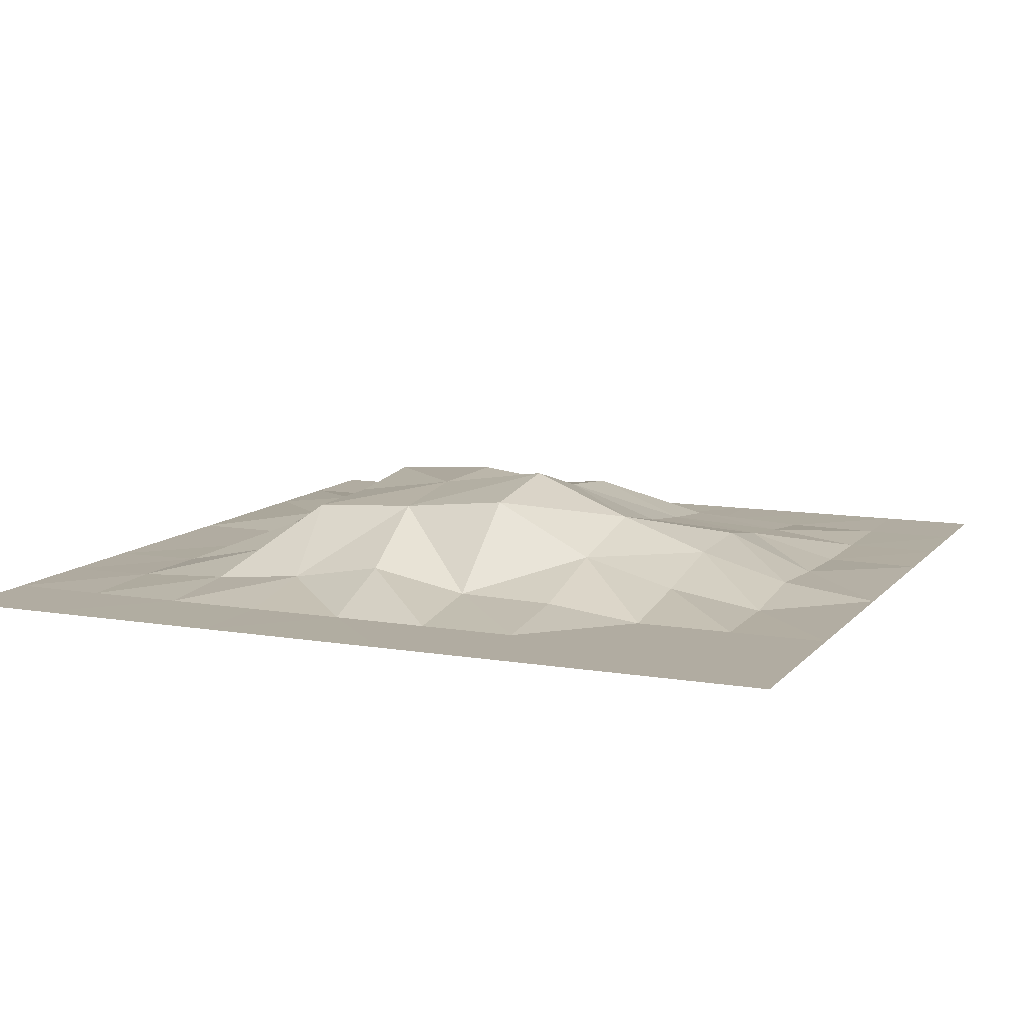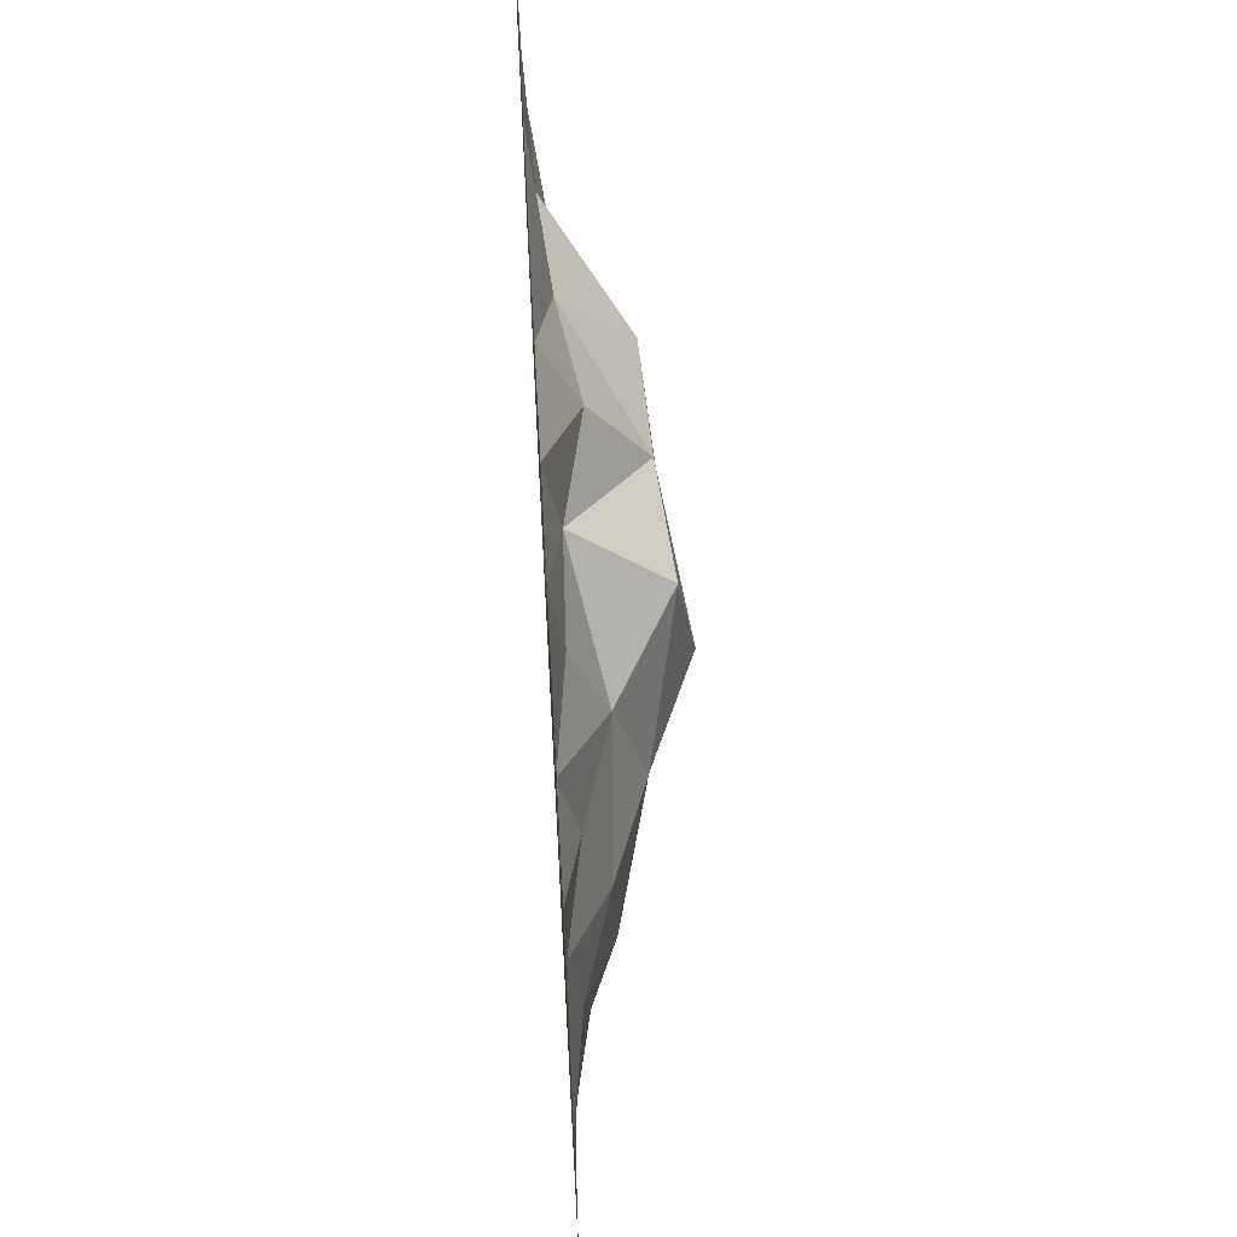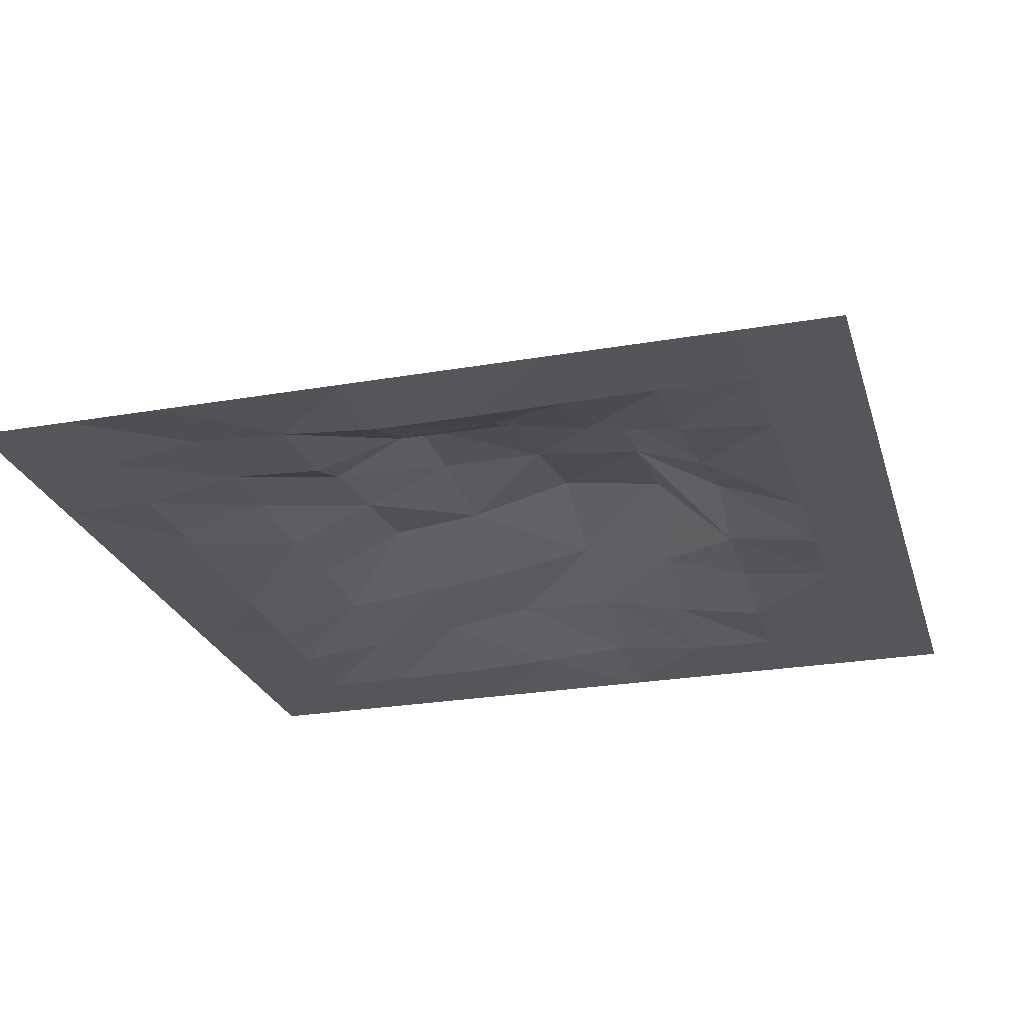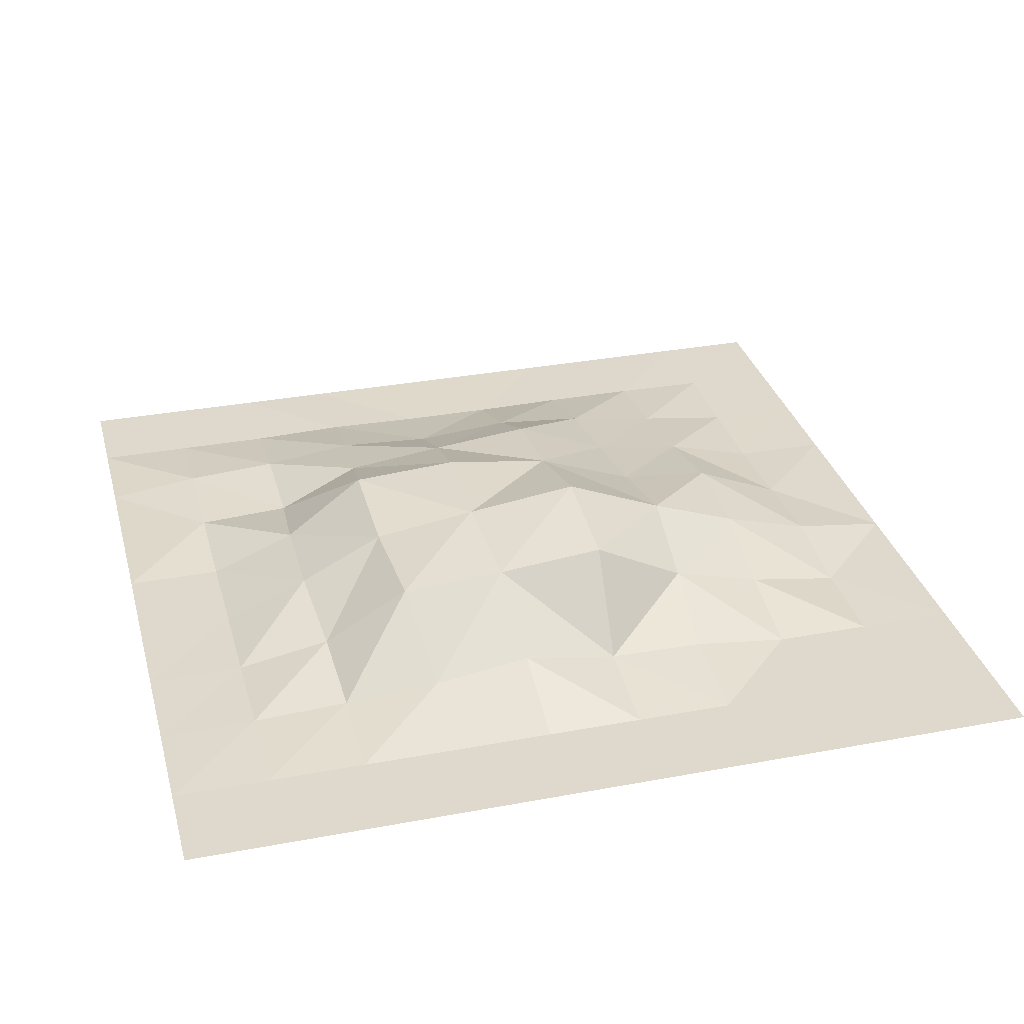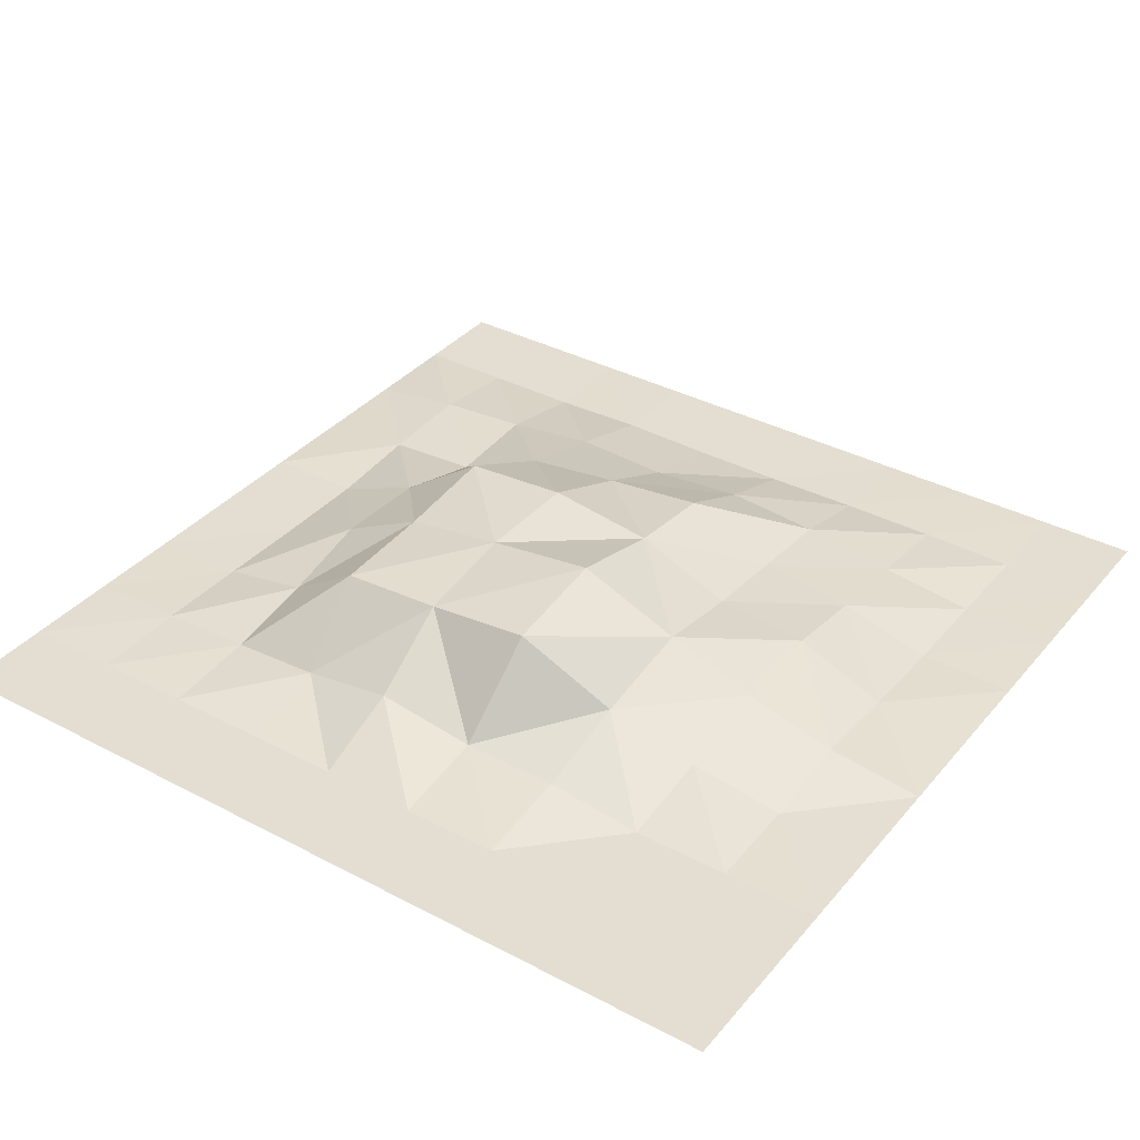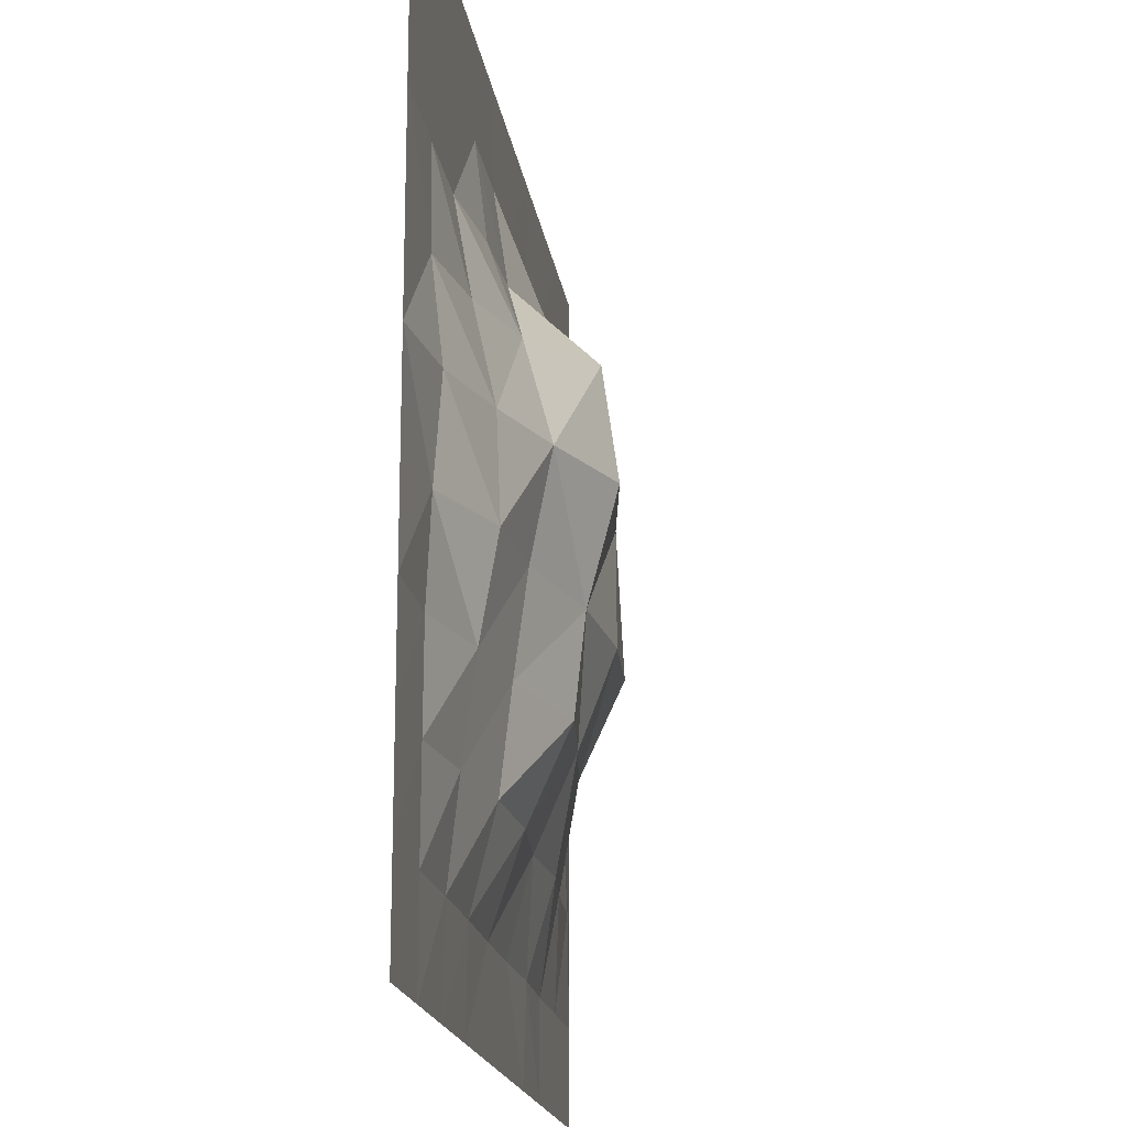
<metadata>
{"format":"obj","ext":"obj","renderer":"f3d","projection":"perspective","resolution":1024,"background":"white","views":[{"elev":10.2,"azim":23.3,"up":"+Y"},{"elev":63.2,"azim":86.8,"up":"+Z"},{"elev":-25.3,"azim":-74.4,"up":"+Y"},{"elev":32.1,"azim":-14.7,"up":"+Y"},{"elev":36.2,"azim":34.6,"up":"+Y"},{"elev":-18.1,"azim":98.1,"up":"+Z"}]}
</metadata>
<code>
v 10.57 0.1267 11.06
v 8.194 0.1267 11.06
v 5.821 0.1267 11.06
v 3.448 0.1267 11.06
v 1.075 0.1267 11.06
v -1.298 0.1267 11.06
v -3.671 0.1267 11.06
v -6.043 0.1267 11.06
v -8.416 0.1267 11.06
v -10.79 0.1267 11.06
v -10.79 0.1267 8.692
v -8.416 0.1267 8.692
v -6.043 0.1322 8.692
v -3.671 0.1267 8.692
v -1.298 0.1312 8.692
v 1.075 0.127 8.692
v 3.448 0.1267 8.692
v 5.821 0.1267 8.692
v 8.194 0.1267 8.692
v 10.57 0.1267 8.692
v 10.57 0.1267 6.319
v 8.194 0.1267 6.319
v 5.821 0.1267 6.319
v 3.452 0.4109 6.328
v 1.079 0.4672 6.353
v -1.314 0.9625 6.503
v -3.693 0.5298 6.426
v -6.047 0.3069 6.341
v -8.416 0.1809 6.32
v -10.79 0.1267 6.319
v -10.79 0.1267 3.946
v -8.418 0.159 3.947
v -6.118 0.6316 4.008
v -4.033 2.084 4.32
v -1.428 2.233 4.317
v 1.238 2.514 4.337
v 3.591 1.188 4.08
v 5.877 0.5366 3.994
v 8.197 0.16 3.948
v 10.57 0.1267 3.946
v 10.57 0.1267 1.573
v 8.204 0.4232 1.577
v 5.962 1.062 1.616
v 3.75 1.862 1.632
v 1.238 2.894 1.649
v -1.581 2.459 1.561
v -4.165 2.068 1.553
v -6.286 1.012 1.584
v -8.416 0.1294 1.573
v -10.79 0.1267 1.573
v -10.79 0.1267 -0.7996
v -8.417 0.1284 -0.7997
v -6.258 0.953 -0.8834
v -4.197 2.326 -1.101
v -1.537 2.48 -1.129
v 1.177 2.171 -1.057
v 3.656 1.356 -0.8649
v 5.98 1.158 -0.8218
v 8.202 0.2552 -0.801
v 10.57 0.1267 -0.7996
v 10.57 0.1267 -3.172
v 8.197 0.1492 -3.173
v 5.903 0.7308 -3.205
v 3.565 1.025 -3.237
v 1.177 1.912 -3.433
v -1.387 1.638 -3.431
v -3.915 1.313 -3.445
v -6.087 0.4233 -3.197
v -8.437 0.3068 -3.176
v -10.79 0.1267 -3.172
v -10.79 0.1267 -5.545
v -8.438 0.4176 -5.555
v -6.099 0.5535 -5.596
v -3.75 0.8202 -5.647
v -1.327 0.6921 -5.653
v 1.122 0.9048 -5.651
v 3.5 0.748 -5.596
v 5.852 0.4209 -5.562
v 8.195 0.1363 -5.546
v 10.57 0.1267 -5.545
v 10.57 0.1267 -7.918
v 8.194 0.1267 -7.918
v 5.824 0.159 -7.92
v 3.452 0.1636 -7.921
v 1.075 0.1387 -7.919
v -1.299 0.1434 -7.92
v -3.674 0.1888 -7.924
v -6.043 0.1267 -7.918
v -8.416 0.1267 -7.918
v -10.79 0.1267 -7.918
v -10.79 0.1267 -10.29
v -8.416 0.1267 -10.29
v -6.043 0.1267 -10.29
v -3.671 0.1267 -10.29
v -1.298 0.1267 -10.29
v 1.075 0.1267 -10.29
v 3.448 0.1267 -10.29
v 5.821 0.1267 -10.29
v 8.194 0.1267 -10.29
v 10.57 0.1267 -10.29
f 82 81 100
f 82 100 99
f 83 82 99
f 83 99 98
f 84 83 98
f 84 98 97
f 85 84 97
f 85 97 96
f 86 85 95
f 85 96 95
f 87 86 94
f 86 95 94
f 88 87 93
f 87 94 93
f 89 88 92
f 88 93 92
f 90 89 92
f 90 92 91
f 71 72 90
f 72 89 90
f 72 73 89
f 73 88 89
f 73 74 88
f 74 87 88
f 74 75 87
f 75 86 87
f 75 76 85
f 75 85 86
f 76 77 84
f 76 84 85
f 77 78 83
f 77 83 84
f 78 79 82
f 78 82 83
f 79 80 81
f 79 81 82
f 62 61 80
f 62 80 79
f 63 62 79
f 63 79 78
f 64 63 78
f 64 78 77
f 65 64 77
f 65 77 76
f 66 65 76
f 66 76 75
f 67 66 74
f 66 75 74
f 68 67 73
f 67 74 73
f 69 68 72
f 68 73 72
f 70 69 71
f 69 72 71
f 51 52 69
f 51 69 70
f 52 53 69
f 53 68 69
f 53 54 68
f 54 67 68
f 54 55 67
f 55 66 67
f 55 56 66
f 56 65 66
f 56 57 64
f 56 64 65
f 57 58 63
f 57 63 64
f 58 59 63
f 59 62 63
f 59 60 61
f 59 61 62
f 42 41 59
f 41 60 59
f 43 42 58
f 42 59 58
f 44 43 58
f 44 58 57
f 45 44 56
f 44 57 56
f 46 45 56
f 46 56 55
f 47 46 54
f 46 55 54
f 48 47 53
f 47 54 53
f 49 48 52
f 48 53 52
f 50 49 51
f 49 52 51
f 31 32 49
f 31 49 50
f 32 33 48
f 32 48 49
f 33 34 47
f 33 47 48
f 34 35 46
f 34 46 47
f 35 36 45
f 35 45 46
f 36 37 44
f 36 44 45
f 37 38 43
f 37 43 44
f 38 39 43
f 39 42 43
f 39 40 41
f 39 41 42
f 22 21 39
f 21 40 39
f 23 22 38
f 22 39 38
f 24 23 37
f 23 38 37
f 25 24 37
f 25 37 36
f 26 25 35
f 25 36 35
f 27 26 35
f 27 35 34
f 28 27 34
f 28 34 33
f 29 28 33
f 29 33 32
f 30 29 32
f 30 32 31
f 11 12 29
f 11 29 30
f 12 13 28
f 12 28 29
f 13 14 27
f 13 27 28
f 14 15 27
f 15 26 27
f 15 16 26
f 16 25 26
f 16 17 25
f 17 24 25
f 17 18 23
f 17 23 24
f 18 19 22
f 18 22 23
f 19 20 21
f 19 21 22
f 2 1 20
f 2 20 19
f 3 2 19
f 3 19 18
f 4 3 18
f 4 18 17
f 5 4 16
f 4 17 16
f 6 5 15
f 5 16 15
f 7 6 15
f 7 15 14
f 8 7 13
f 7 14 13
f 9 8 13
f 9 13 12
f 10 9 12
f 10 12 11

</code>
